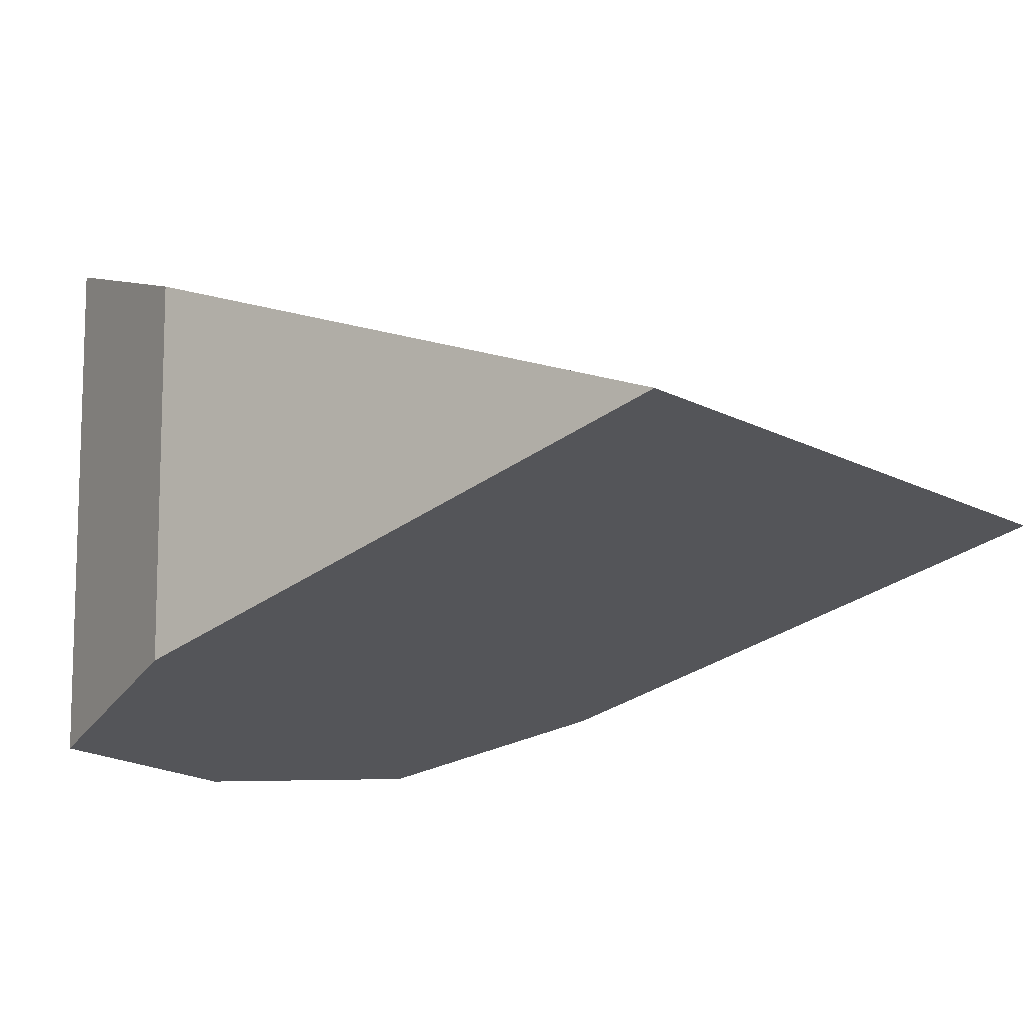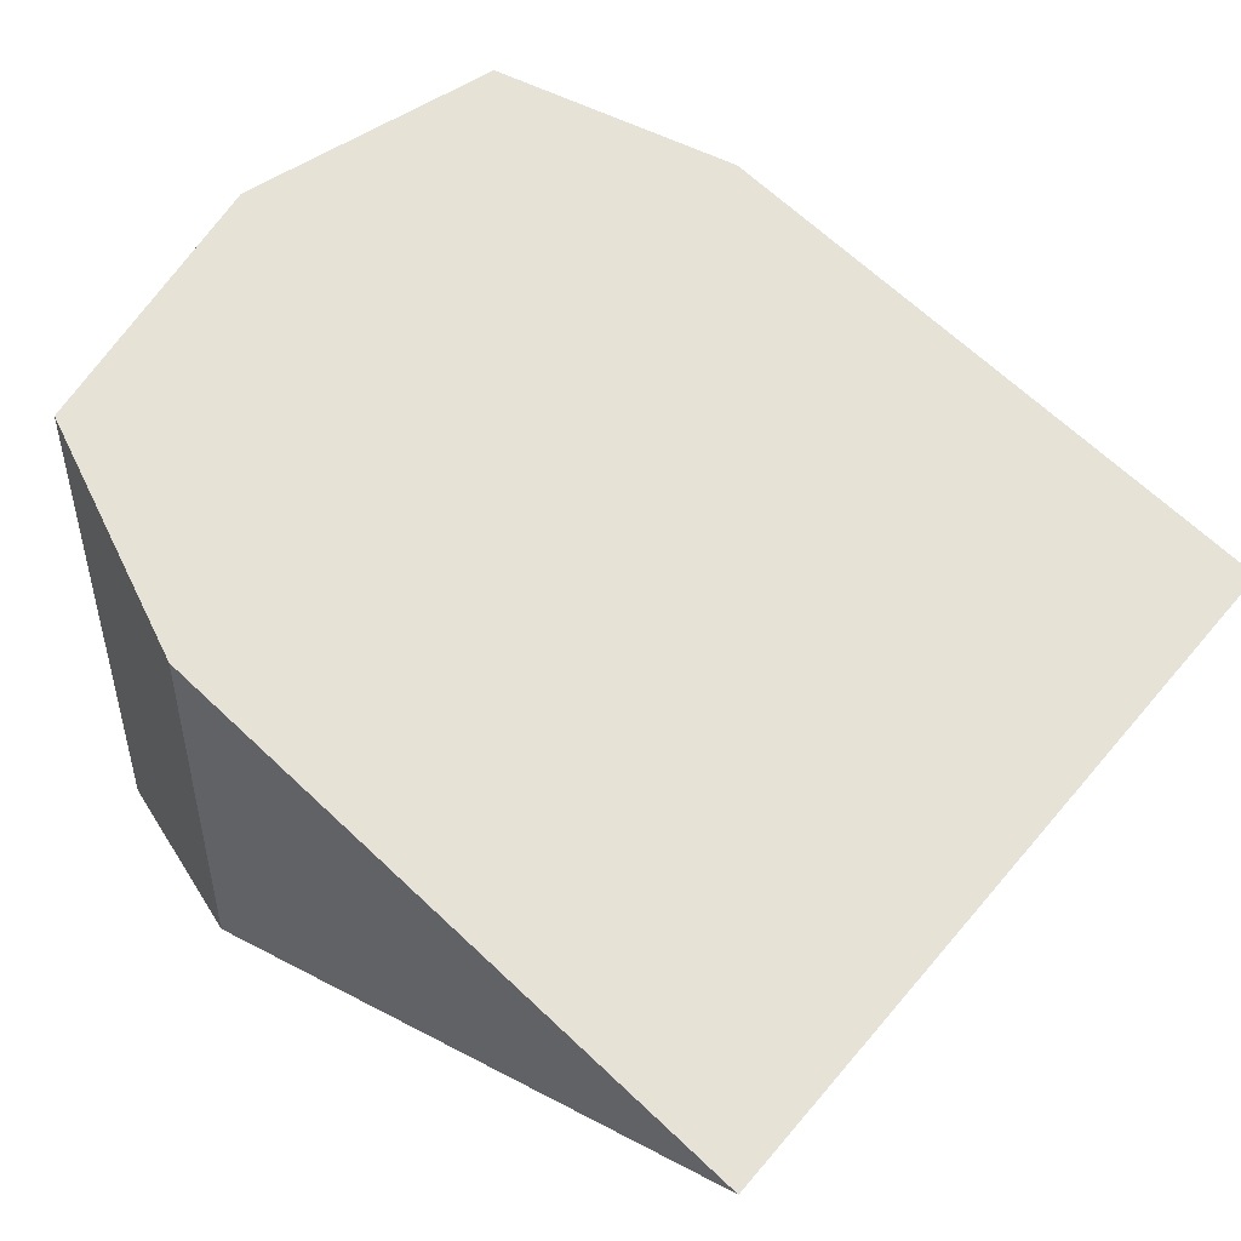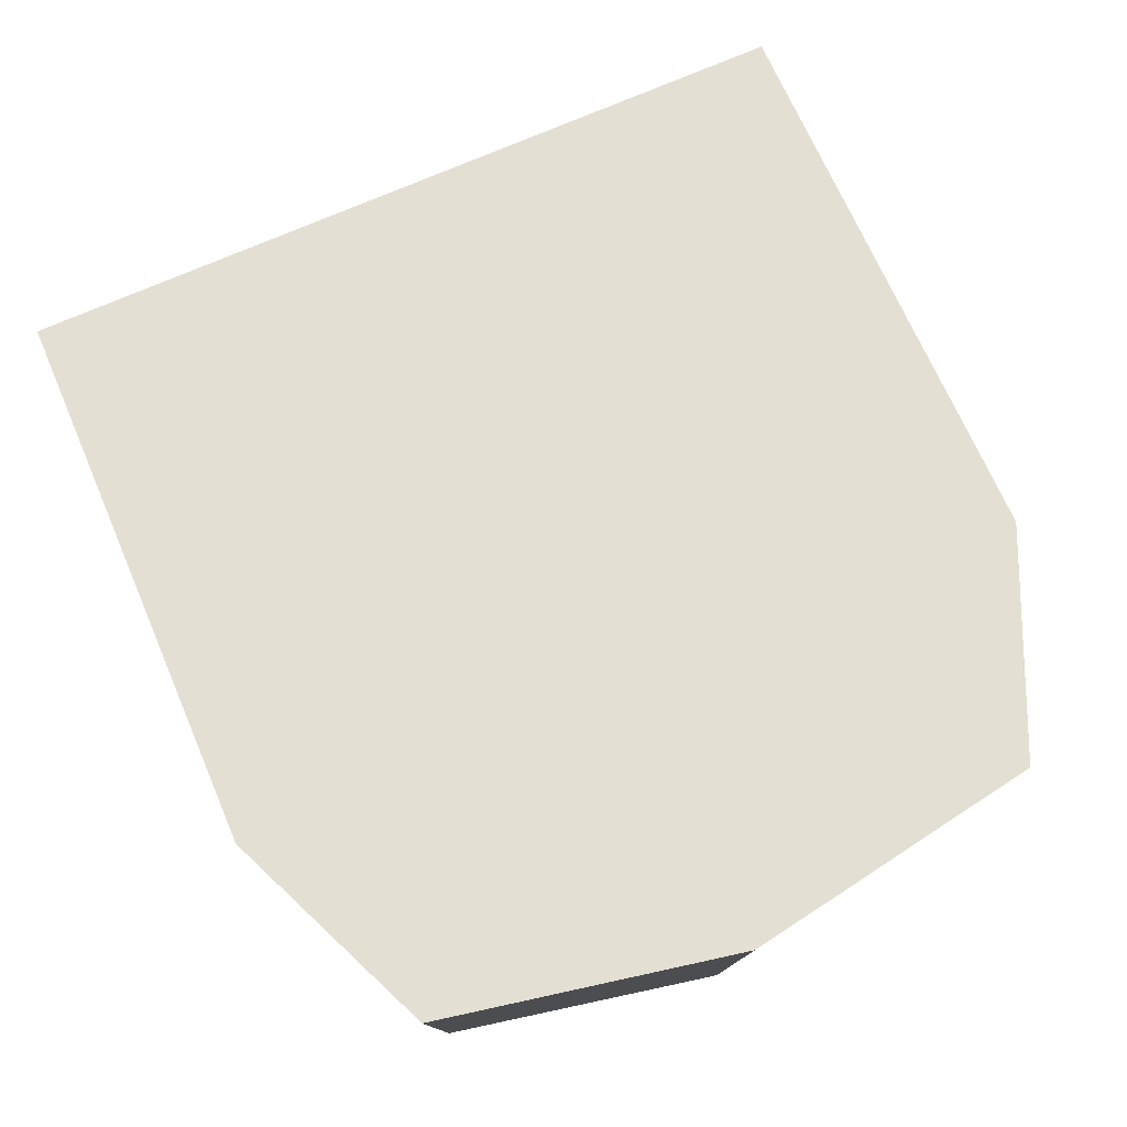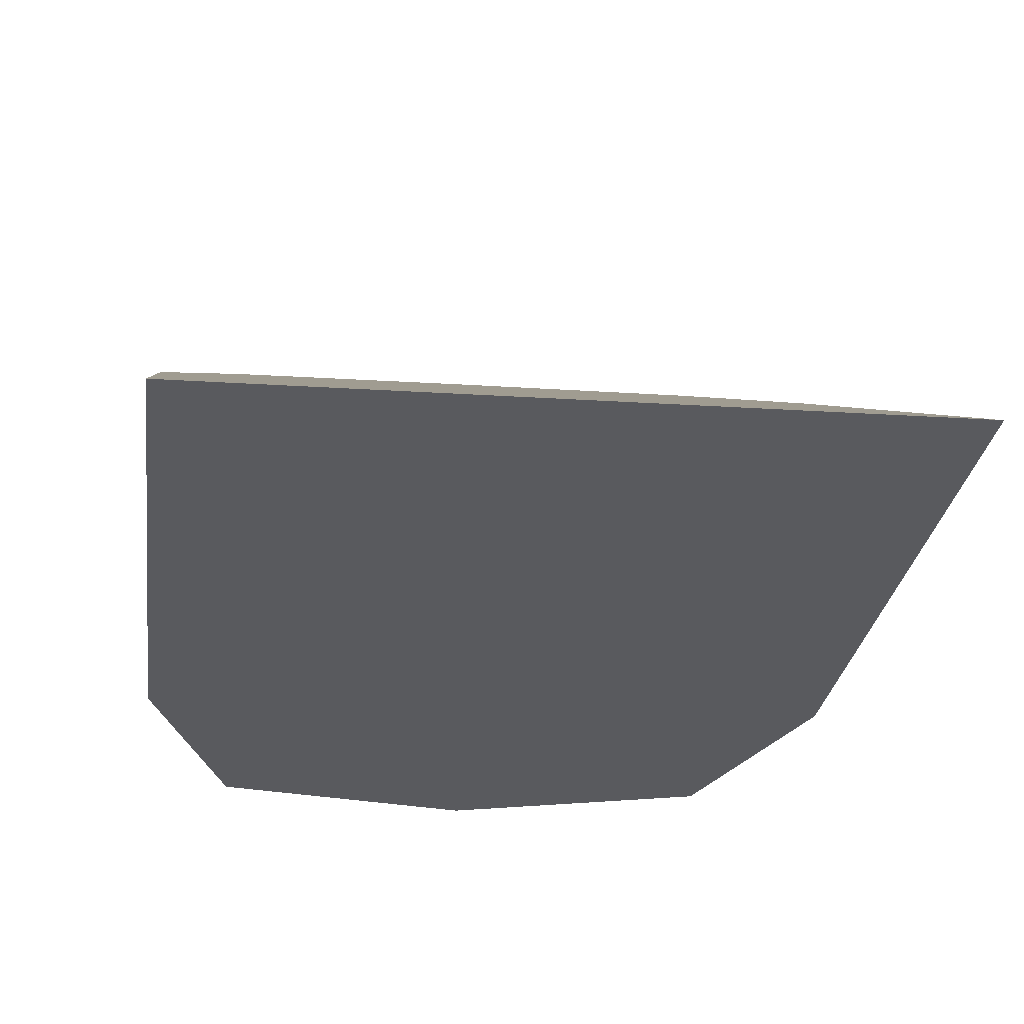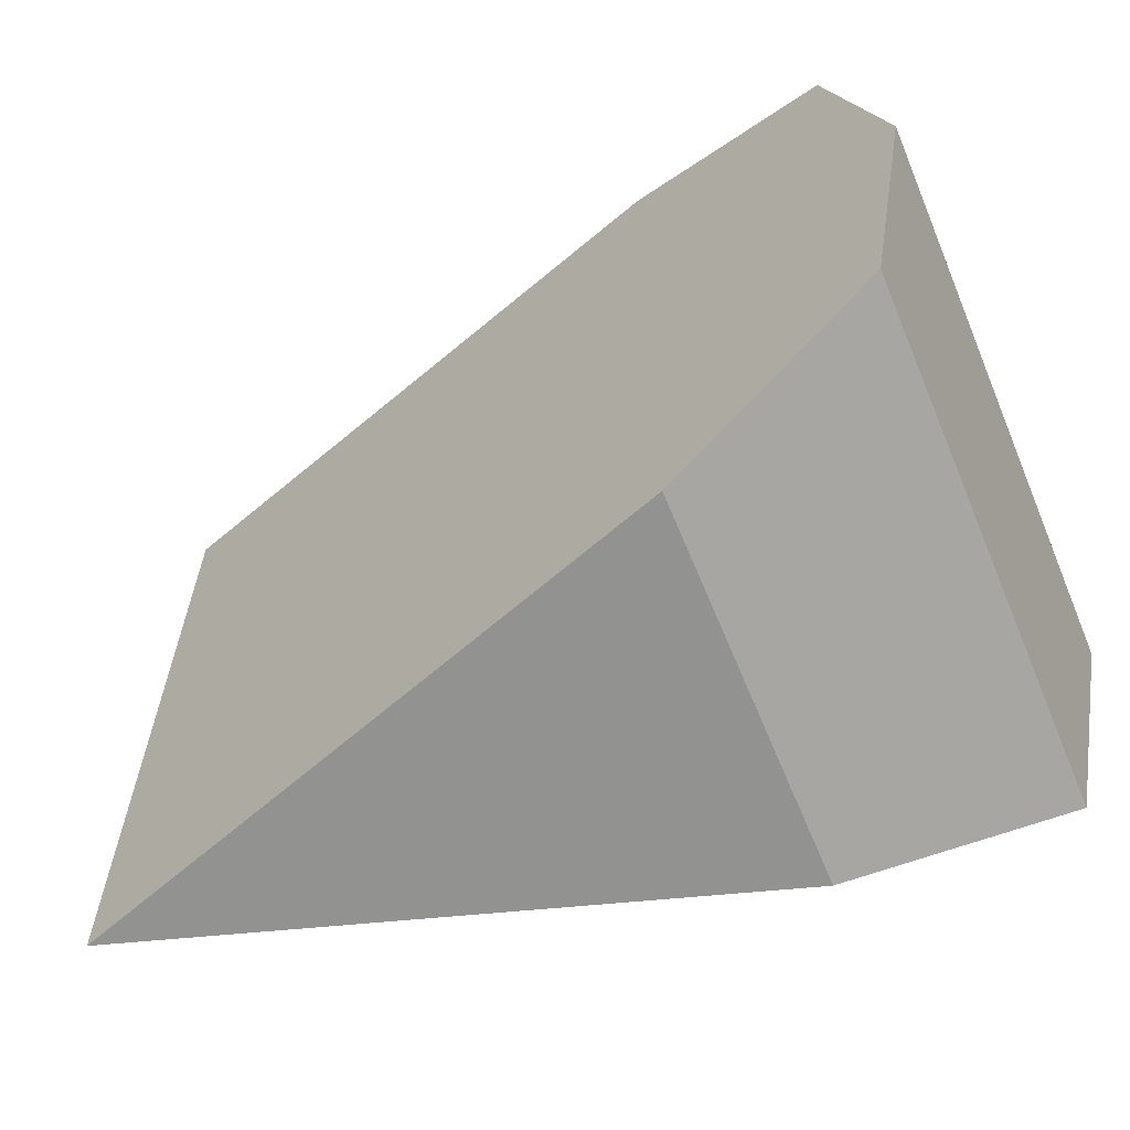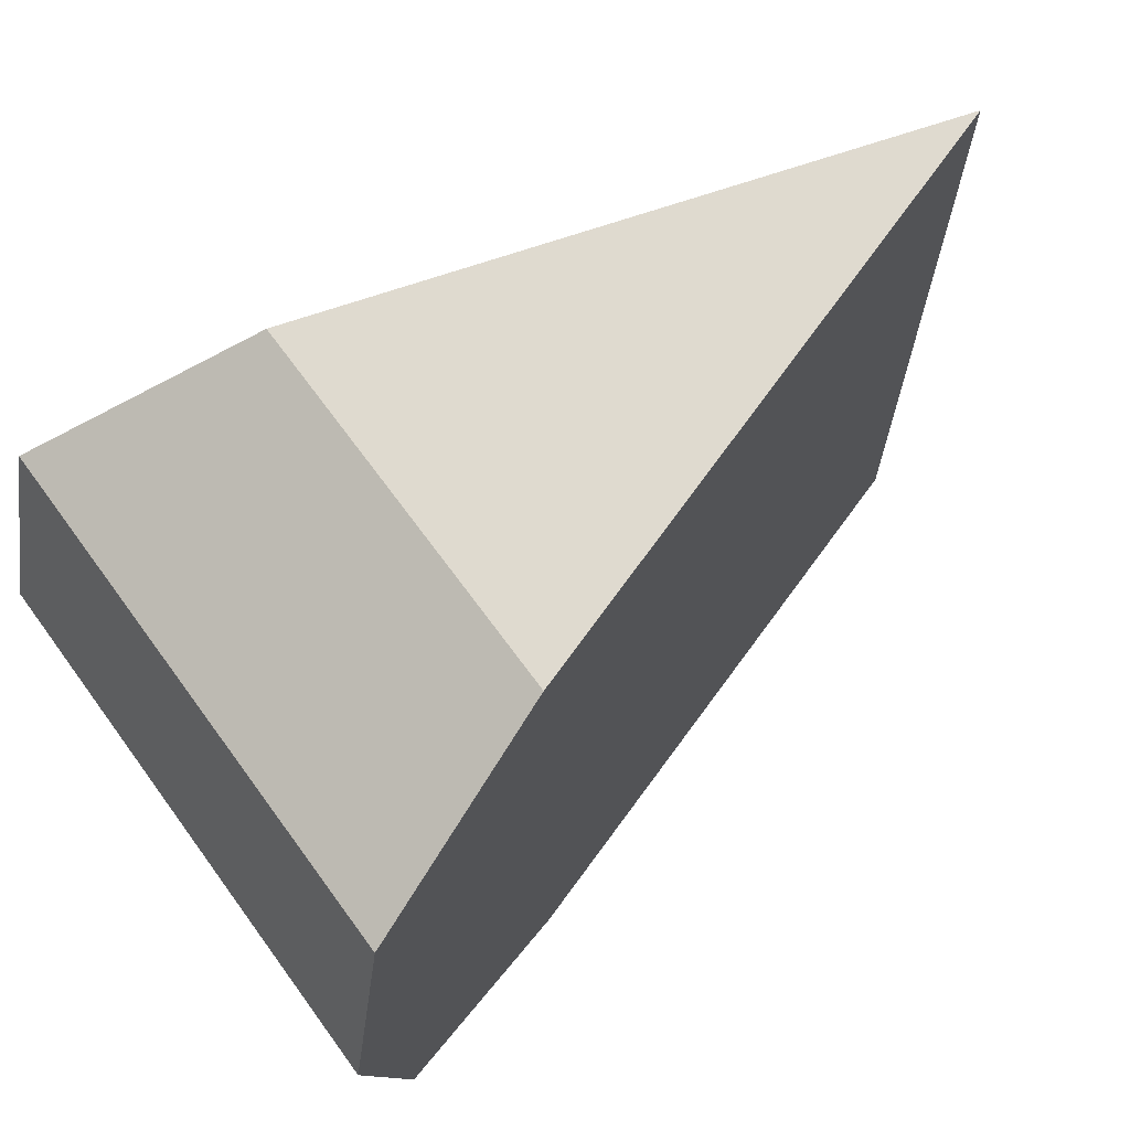
<metadata>
{"format":"obj","ext":"obj","renderer":"f3d","projection":"perspective","resolution":1024,"background":"white","views":[{"elev":-10.6,"azim":34.9,"up":"+Z"},{"elev":49.8,"azim":37.9,"up":"+Z"},{"elev":78.5,"azim":-112.6,"up":"+Z"},{"elev":-14.1,"azim":80.6,"up":"+Z"},{"elev":-65.6,"azim":-157.5,"up":"+Y"},{"elev":69.4,"azim":-36.2,"up":"+Y"}]}
</metadata>
<code>
v -11.84 -4.244 3.847
v -12.62 -0 4.101
v -12.62 -0 -4.101
v -11.84 -4.244 -3.847
v -8.674 -5.693 -2.818
v -8.674 -5.693 2.818
v -11.84 4.244 3.847
v -8.674 5.693 2.818
v -8.674 5.693 -2.818
v -11.84 4.244 -3.847
v -0 5.922 1e-06
v -1e-06 -5.922 0
v -2e-06 0 -0
v -7.589 4.286 -2.466
v -1e-06 4.459 0
v -7.589 -0 -2.466
v 0 -4.459 0
v -7.589 -4.286 -2.466
v -11.04 0 -3.588
v -10.36 3.195 -3.366
v -10.36 -3.195 -3.366
v -7.589 4.286 2.466
v -7.589 -0 2.466
v -7.589 -4.286 2.466
v -11.04 -0 3.588
v -10.36 3.195 3.366
v -10.36 -3.195 3.366
f 4 1 2 3
f 1 4 5 6
f 10 7 8 9
f 3 2 7 10
f 9 8 11
f 6 5 12
f 14 15 13 16
f 16 13 17 18
f 15 22 23 13
f 13 23 24 17
f 26 25 23 22
f 25 27 24 23
f 19 20 14 16
f 21 19 16 18
f 9 11 15 14
f 12 5 18 17
f 3 10 20 19
f 10 9 14 20
f 4 3 19 21
f 5 4 21 18
f 11 8 22 15
f 6 12 17 24
f 7 2 25 26
f 8 7 26 22
f 2 1 27 25
f 1 6 24 27

</code>
